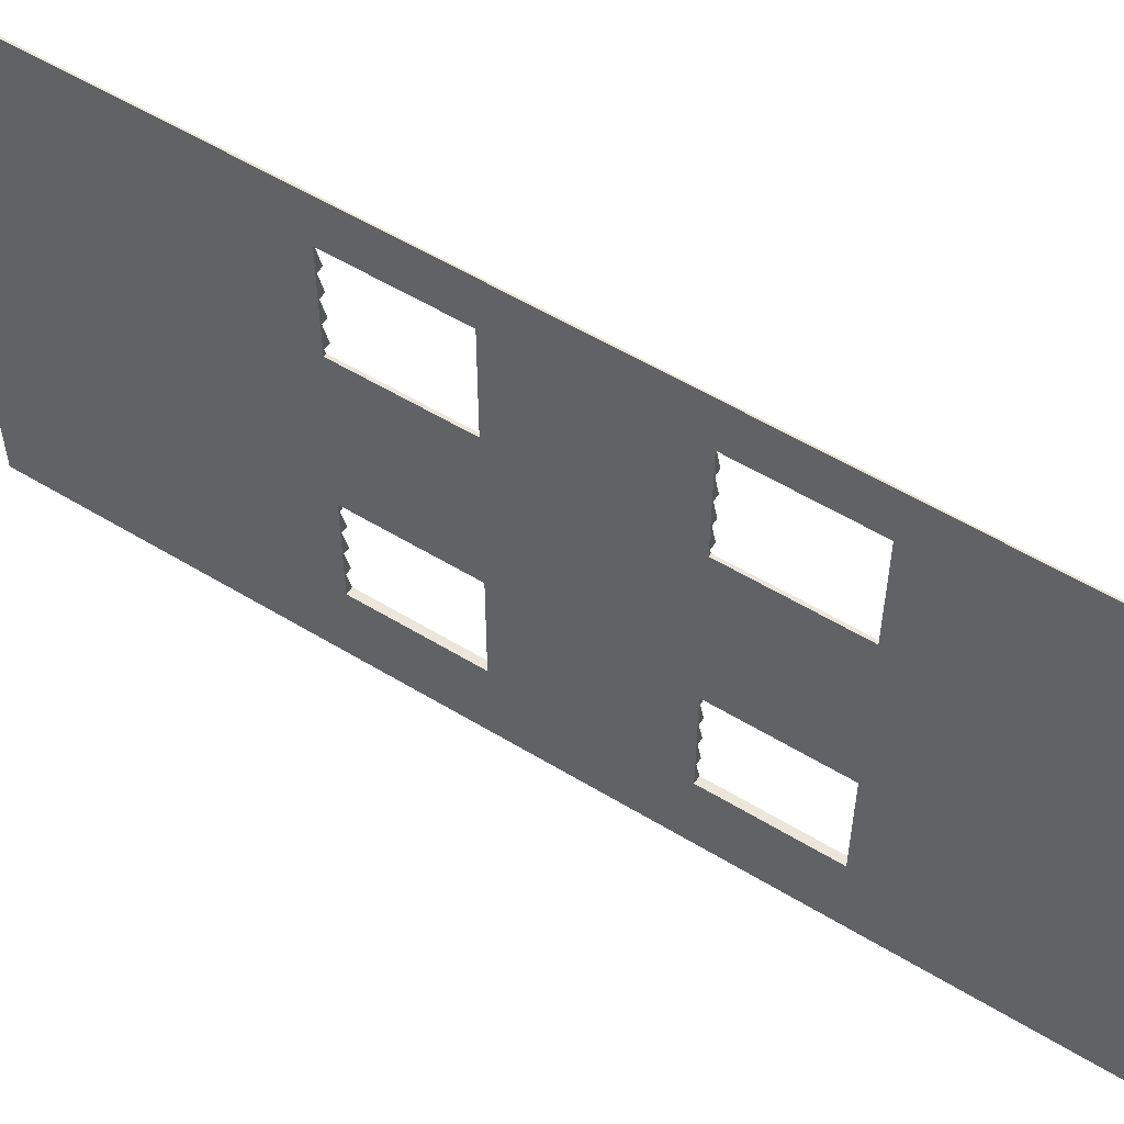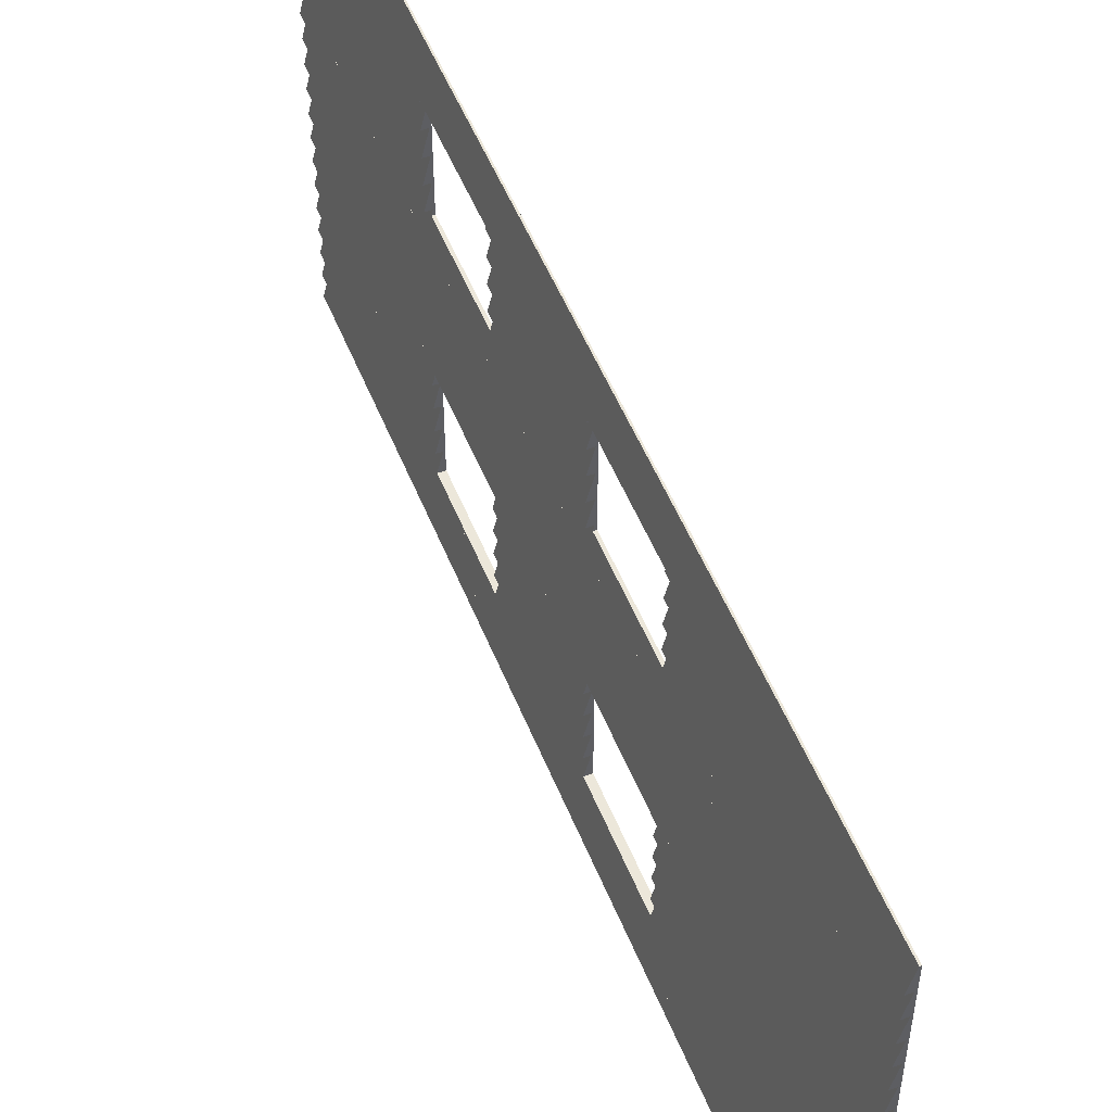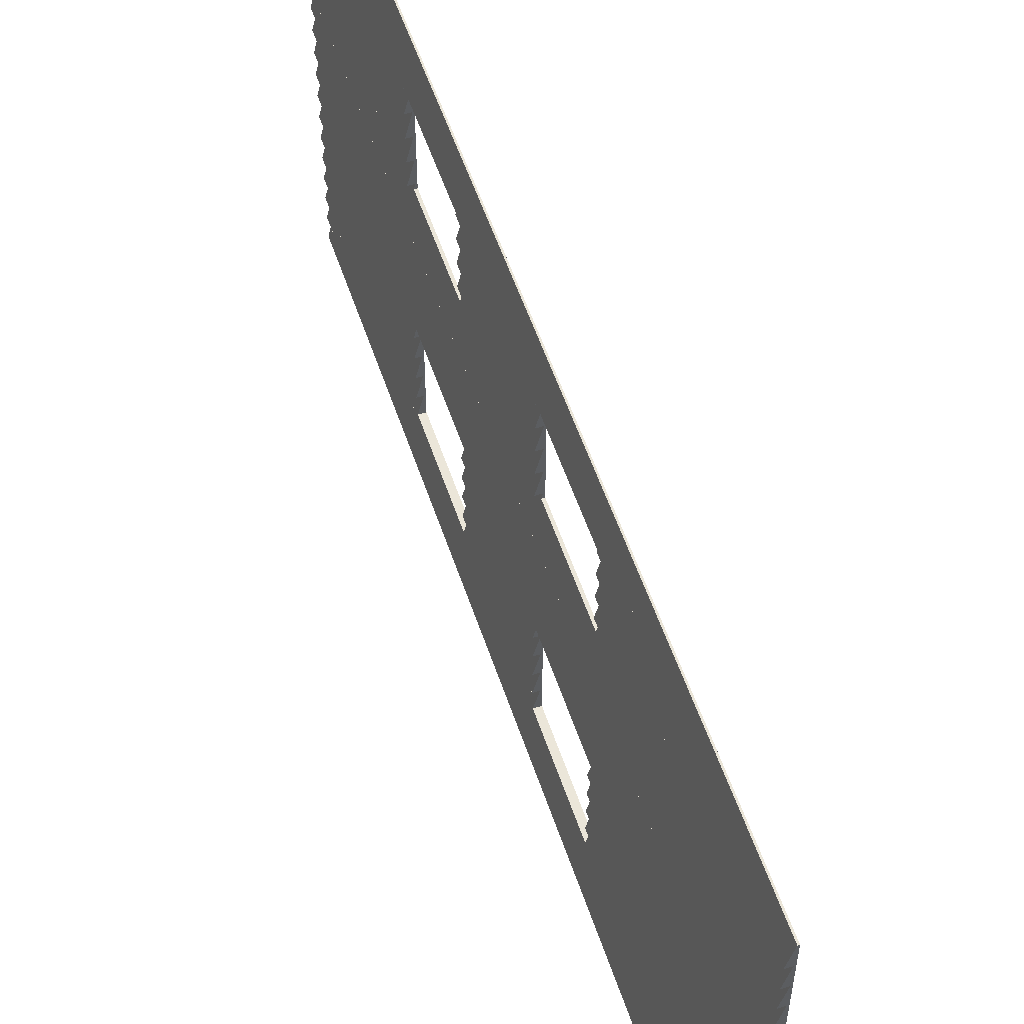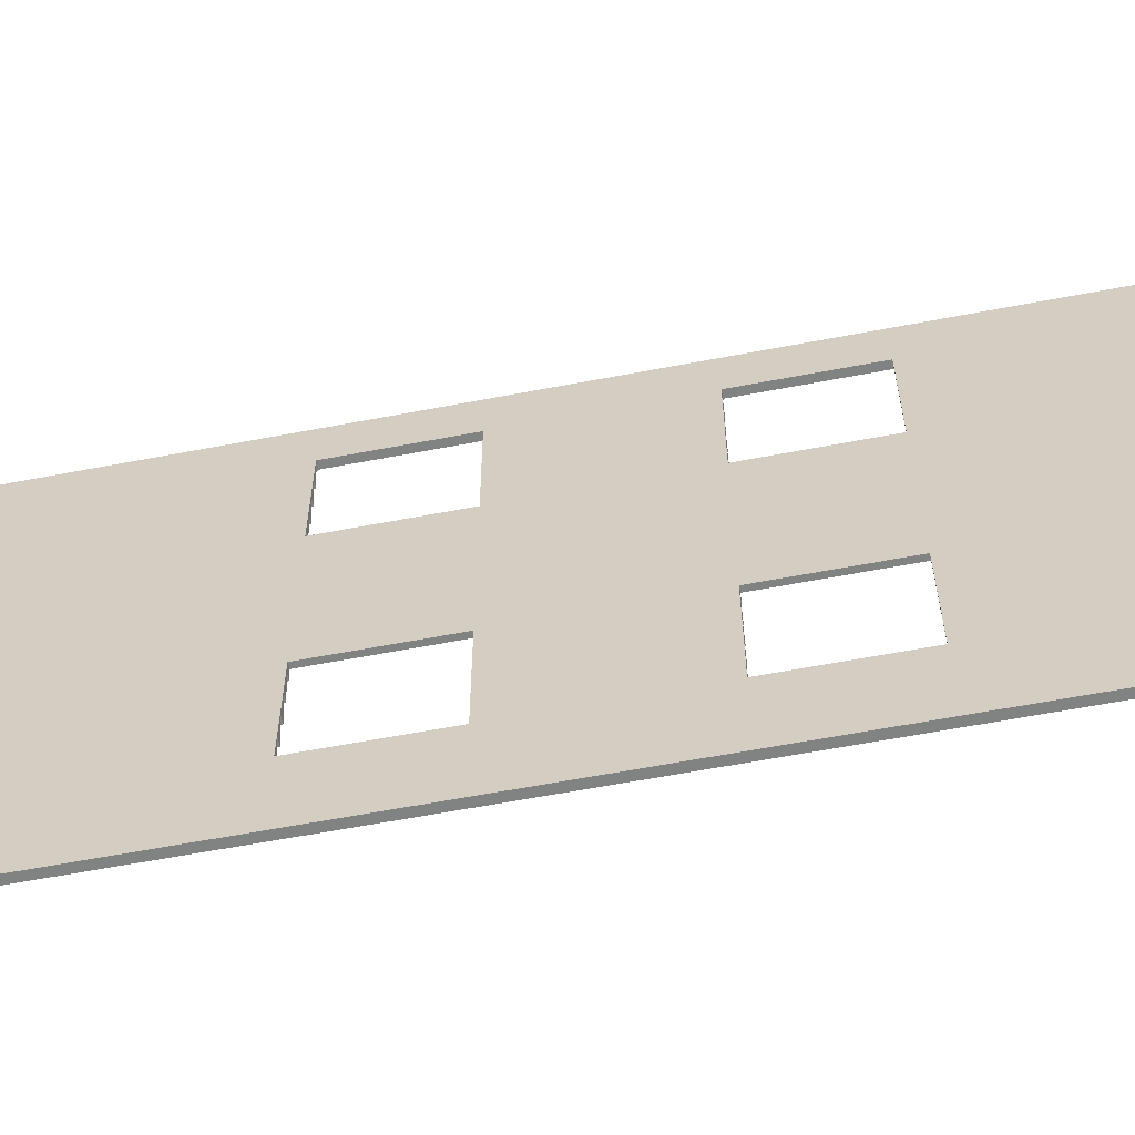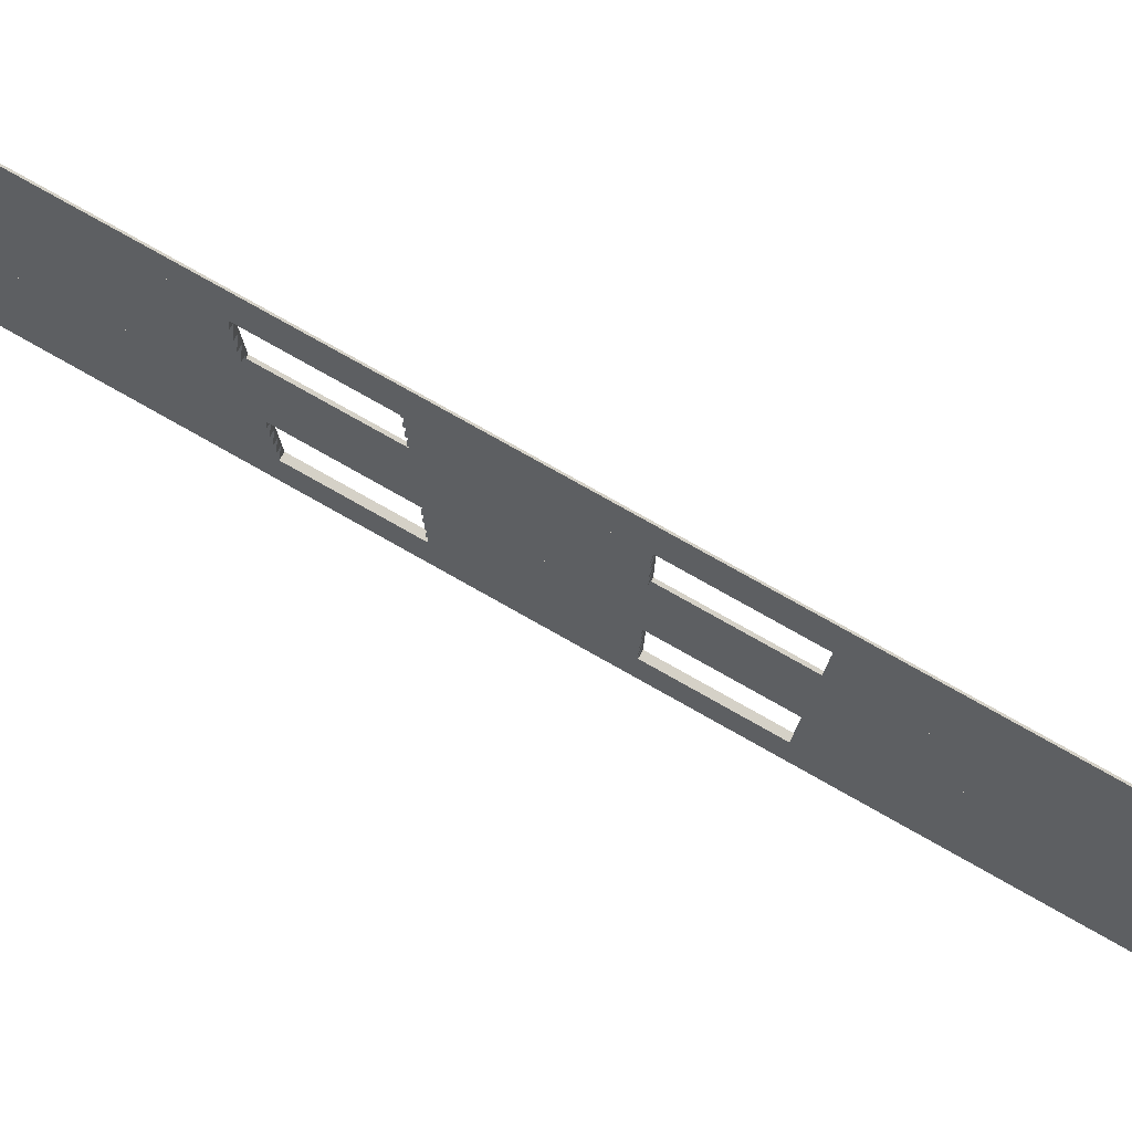
<metadata>
{"format":"obj","ext":"obj","renderer":"f3d","projection":"perspective","resolution":1024,"background":"white","views":[{"elev":55.7,"azim":122.6,"up":"+Y"},{"elev":52.7,"azim":-21.7,"up":"+Y"},{"elev":55.5,"azim":-18.4,"up":"+Y"},{"elev":-60.6,"azim":101.1,"up":"+Y"},{"elev":79.2,"azim":-60.7,"up":"+Y"}]}
</metadata>
<code>
o object_1
v -11.87 5.498 -49.37
v -11.87 15.47 -49.37
v -11.87 25.45 -49.37
v -11.87 35.42 -49.37
v -11.87 45.4 -49.37
v -11.87 55.37 -49.37
v -11.87 65.35 -49.37
v -11.87 75.32 -49.37
v -11.87 85.3 -49.37
v -11.87 95.27 -49.37
v -11.87 105.2 -49.37
v -11.87 115.2 -49.37
v -11.87 125.2 -49.37
v -11.87 135.2 -49.37
v -11.87 145.1 -49.37
v -11.87 155.1 -49.37
v -11.87 165.1 -49.37
v -11.87 175.1 -49.37
v -11.87 185 -49.37
v -11.87 195 -49.37
v -11.87 45.4 -171.9
v -11.87 55.37 -171.9
v -11.87 65.35 -171.9
v -11.87 75.32 -171.9
v -11.87 145.1 -171.9
v -11.87 155.1 -171.9
v -11.87 165.1 -171.9
v -11.87 175.1 -171.9
v -11.87 185 -171.9
v -11.87 45.4 -218.4
v -11.87 55.37 -218.4
v -11.87 65.35 -218.4
v -11.87 75.32 -218.4
v -11.87 145.1 -218.4
v -11.87 155.1 -218.4
v -11.87 165.1 -218.4
v -11.87 175.1 -218.4
v -11.87 185 -218.4
v -11.87 45.4 -283.9
v -11.87 55.37 -283.9
v -11.87 65.35 -283.9
v -11.87 75.32 -283.9
v -11.87 145.1 -283.9
v -11.87 155.1 -283.9
v -11.87 165.1 -283.9
v -11.87 175.1 -283.9
v -11.87 185 -283.9
v -11.87 45.4 -330.4
v -11.87 55.37 -330.4
v -11.87 65.35 -330.4
v -11.87 75.32 -330.4
v -11.87 145.1 -330.4
v -11.87 155.1 -330.4
v -11.87 165.1 -330.4
v -11.87 175.1 -330.4
v -11.87 185 -330.4
v -11.87 5.498 -433.4
v -11.87 15.47 -433.4
v -11.87 25.45 -433.4
v -11.87 35.42 -433.4
v -11.87 45.4 -433.4
v -11.87 55.37 -433.4
v -11.87 65.35 -433.4
v -11.87 75.32 -433.4
v -11.87 85.3 -433.4
v -11.87 95.27 -433.4
v -11.87 105.2 -433.4
v -11.87 115.2 -433.4
v -11.87 125.2 -433.4
v -11.87 135.2 -433.4
v -11.87 145.1 -433.4
v -11.87 155.1 -433.4
v -11.87 165.1 -433.4
v -11.87 175.1 -433.4
v -11.87 185 -433.4
v -11.87 195 -433.4
v -11.7 185.7 -171.9
v -11.7 185.7 -218.4
v -11.7 185.7 -283.9
v -11.7 185.7 -330.4
v -11.6 36.5 -171.9
v -11.6 36.5 -218.4
v -11.6 36.5 -283.9
v -11.6 36.5 -330.4
v -10.9 79.23 -171.9
v -10.9 79.23 -218.4
v -10.9 79.23 -283.9
v -10.9 79.23 -330.4
v -9.935 143 -171.9
v -9.935 143 -218.4
v -9.935 143 -283.9
v -9.935 143 -330.4
v -9.403 5.498 -49.37
v -9.403 15.47 -49.37
v -9.403 25.45 -49.37
v -9.403 35.42 -49.37
v -9.403 45.4 -49.37
v -9.403 55.37 -49.37
v -9.403 65.35 -49.37
v -9.403 75.32 -49.37
v -9.403 85.3 -49.37
v -9.403 95.27 -49.37
v -9.403 105.2 -49.37
v -9.403 115.2 -49.37
v -9.403 125.2 -49.37
v -9.403 135.2 -49.37
v -9.403 145.1 -49.37
v -9.403 155.1 -49.37
v -9.403 165.1 -49.37
v -9.403 175.1 -49.37
v -9.403 185 -49.37
v -9.403 195 -49.37
v -9.403 205 -49.37
v -9.403 45.4 -171.9
v -9.403 55.37 -171.9
v -9.403 65.35 -171.9
v -9.403 75.32 -171.9
v -9.403 145.1 -171.9
v -9.403 155.1 -171.9
v -9.403 165.1 -171.9
v -9.403 175.1 -171.9
v -9.403 185 -171.9
v -9.403 45.4 -218.4
v -9.403 55.37 -218.4
v -9.403 65.35 -218.4
v -9.403 75.32 -218.4
v -9.403 145.1 -218.4
v -9.403 155.1 -218.4
v -9.403 165.1 -218.4
v -9.403 175.1 -218.4
v -9.403 185 -218.4
v -9.403 45.4 -283.9
v -9.403 55.37 -283.9
v -9.403 65.35 -283.9
v -9.403 75.32 -283.9
v -9.403 145.1 -283.9
v -9.403 155.1 -283.9
v -9.403 165.1 -283.9
v -9.403 175.1 -283.9
v -9.403 185 -283.9
v -9.403 45.4 -330.4
v -9.403 55.37 -330.4
v -9.403 65.35 -330.4
v -9.403 75.32 -330.4
v -9.403 145.1 -330.4
v -9.403 155.1 -330.4
v -9.403 165.1 -330.4
v -9.403 175.1 -330.4
v -9.403 185 -330.4
v -9.403 5.498 -433.4
v -9.403 15.47 -433.4
v -9.403 25.45 -433.4
v -9.403 35.42 -433.4
v -9.403 45.4 -433.4
v -9.403 55.37 -433.4
v -9.403 65.35 -433.4
v -9.403 75.32 -433.4
v -9.403 85.3 -433.4
v -9.403 95.27 -433.4
v -9.403 105.2 -433.4
v -9.403 115.2 -433.4
v -9.403 125.2 -433.4
v -9.403 135.2 -433.4
v -9.403 145.1 -433.4
v -9.403 155.1 -433.4
v -9.403 165.1 -433.4
v -9.403 175.1 -433.4
v -9.403 185 -433.4
v -9.403 195 -433.4
v -9.403 205 -433.4
v -8.797 5.498 -49.37
v -8.797 205 -49.37
v -8.797 36.5 -171.9
v -8.797 79.23 -171.9
v -8.797 143 -171.9
v -8.797 185.7 -171.9
v -8.797 36.5 -218.4
v -8.797 79.23 -218.4
v -8.797 143 -218.4
v -8.797 185.7 -218.4
v -8.797 36.5 -283.9
v -8.797 79.23 -283.9
v -8.797 143 -283.9
v -8.797 185.7 -283.9
v -8.797 36.5 -330.4
v -8.797 79.23 -330.4
v -8.797 143 -330.4
v -8.797 185.7 -330.4
v -8.797 5.498 -433.4
v -8.797 205 -433.4
f 169 76 170
f 75 169 168
f 190 168 169
f 73 167 166
f 190 166 167
f 190 165 166
f 72 166 165
f 167 168 190
f 74 168 167
f 163 164 190
f 165 190 164
f 162 163 190
f 70 164 163
f 68 162 161
f 190 161 162
f 190 160 161
f 67 161 160
f 160 190 189
f 69 163 162
f 190 169 170
f 71 165 164
f 65 159 158
f 189 158 159
f 63 157 156
f 189 156 157
f 189 155 156
f 62 156 155
f 157 158 189
f 64 158 157
f 60 154 153
f 189 153 154
f 189 152 153
f 59 153 152
f 150 151 189
f 152 189 151
f 57 151 150
f 189 154 155
f 58 152 151
f 189 159 160
f 61 155 154
f 66 160 159
f 95 96 3
f 96 97 4
f 2 94 95
f 99 6 98
f 5 97 98
f 99 100 7
f 100 101 8
f 9 101 102
f 94 1 93
f 102 103 10
f 104 105 12
f 105 106 13
f 104 11 103
f 107 108 15
f 108 109 16
f 110 111 18
f 111 112 19
f 110 17 109
f 107 14 106
f 171 96 95
f 171 98 97
f 171 99 98
f 97 96 171
f 100 99 171
f 171 95 94
f 101 100 171
f 171 102 101
f 171 103 102
f 103 171 172
f 171 94 93
f 172 105 104
f 172 107 106
f 172 108 107
f 106 105 172
f 172 110 109
f 172 111 110
f 113 112 172
f 111 172 112
f 20 112 113
f 172 109 108
f 172 104 103
f 113 172 190 170
f 184 188 190
f 187 190 188
f 183 182 186 187
f 183 184 180 179
f 187 186 190
f 180 184 190
f 176 180 172
f 190 172 180
f 175 174 178 179
f 172 175 176
f 174 175 172
f 179 178 182 183
f 181 189 185
f 186 185 189
f 177 189 181
f 189 190 186
f 181 182 178 177
f 173 171 177
f 189 177 171
f 174 171 173
f 172 171 174
f 171 93 150 189
f 170 76 20 113
f 76 169 112 20
f 78 77 112
f 19 112 77
f 38 78 79
f 169 78 112
f 80 79 169
f 78 169 79
f 75 80 169
f 77 29 19
f 80 75 56
f 79 47 38
f 75 168 149 56
f 168 74 55 149
f 74 167 148 55
f 167 73 54 148
f 73 166 147 54
f 166 72 53 147
f 72 165 146 53
f 165 71 52 146
f 71 164 145 52
f 89 107 118
f 92 145 164
f 136 90 127
f 90 14 89
f 107 89 14
f 70 14 90
f 92 70 91
f 90 91 70
f 164 70 92
f 136 91 90
f 70 163 106 14
f 163 69 13 106
f 69 162 105 13
f 162 68 12 105
f 68 161 104 12
f 161 67 11 104
f 67 160 103 11
f 160 66 10 103
f 66 159 102 10
f 159 65 9 102
f 65 158 101 9
f 86 85 101
f 8 101 85
f 158 87 86 101
f 88 87 158
f 64 88 158
f 87 42 33 86
f 85 24 8
f 88 64 51
f 64 157 144 51
f 157 63 50 144
f 63 156 143 50
f 156 62 49 143
f 62 155 142 49
f 155 61 48 142
f 61 154 141 48
f 81 97 114
f 141 154 60 84
f 132 83 82 123
f 82 4 81
f 97 81 4
f 4 82 83 60
f 60 83 84
f 60 153 96 4
f 153 59 3 96
f 59 152 95 3
f 152 58 2 95
f 58 151 94 2
f 151 57 1 94
f 57 150 93 1
f 47 140 131 38
f 140 46 37 131
f 28 121 110 18
f 139 45 36 130
f 45 138 129 36
f 138 44 35 129
f 44 137 128 35
f 137 43 34 128
f 43 136 127 34
f 138 137 44
f 139 138 45
f 140 139 46
f 137 183 136
f 91 136 183
f 138 183 137
f 136 43 137
f 184 138 139
f 184 140 47 79
f 139 140 184
f 184 183 138
f 146 145 187
f 92 187 145
f 147 146 187
f 148 147 188
f 187 188 147
f 188 149 148
f 149 55 148
f 148 54 147
f 80 56 149 188
f 147 53 146
f 52 145 146
f 183 187 92 91
f 80 188 184 79
f 29 122 111 19
f 122 28 18 111
f 46 139 130 37
f 121 27 17 110
f 27 120 109 17
f 120 26 16 109
f 26 119 108 16
f 119 25 15 108
f 25 118 107 15
f 120 119 26
f 121 120 27
f 122 121 28
f 119 175 118
f 89 118 175
f 120 175 119
f 118 25 119
f 176 120 121
f 77 176 122
f 121 122 176
f 176 175 120
f 29 77 122
f 128 127 179
f 90 179 127
f 129 128 179
f 130 129 180
f 179 180 129
f 180 131 130
f 131 37 130
f 130 36 129
f 78 131 180
f 129 35 128
f 131 78 38
f 34 127 128
f 175 179 90 89
f 78 180 176 77
f 42 135 126 33
f 135 41 32 126
f 23 116 99 7
f 134 40 31 125
f 40 133 124 31
f 133 39 30 124
f 39 132 123 30
f 133 132 39
f 133 40 134
f 134 41 135
f 133 181 132
f 83 132 181
f 181 133 134 182
f 135 182 134
f 182 135 42 87
f 142 141 185
f 84 185 141
f 48 141 142
f 186 143 142 185
f 144 143 186
f 144 50 143
f 88 51 144 186
f 143 49 142
f 181 185 84 83
f 88 186 182 87
f 24 117 100 8
f 117 23 7 100
f 41 134 125 32
f 116 22 6 99
f 22 115 98 6
f 115 21 5 98
f 21 114 97 5
f 115 114 21
f 115 22 116
f 116 23 117
f 115 173 114
f 81 114 173
f 173 115 116 174
f 117 174 116
f 85 174 117
f 24 85 117
f 124 123 177
f 82 177 123
f 30 123 124
f 178 125 124 177
f 126 125 178
f 86 126 178
f 125 31 124
f 86 33 126
f 32 125 126
f 173 177 82 81
f 86 178 174 85

</code>
